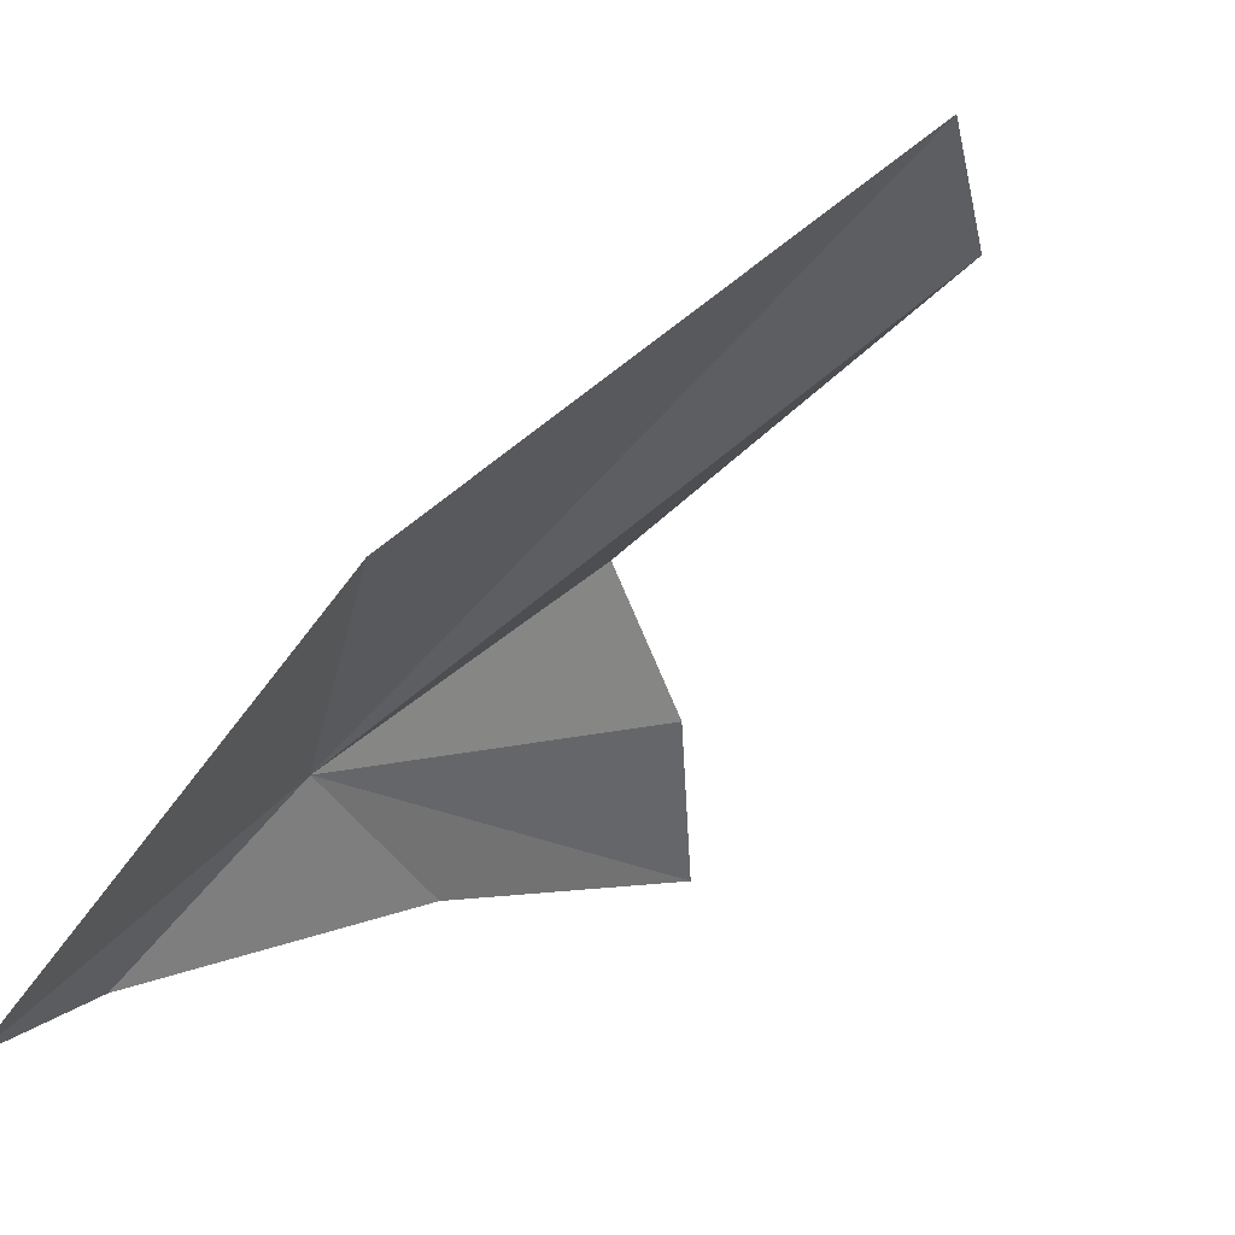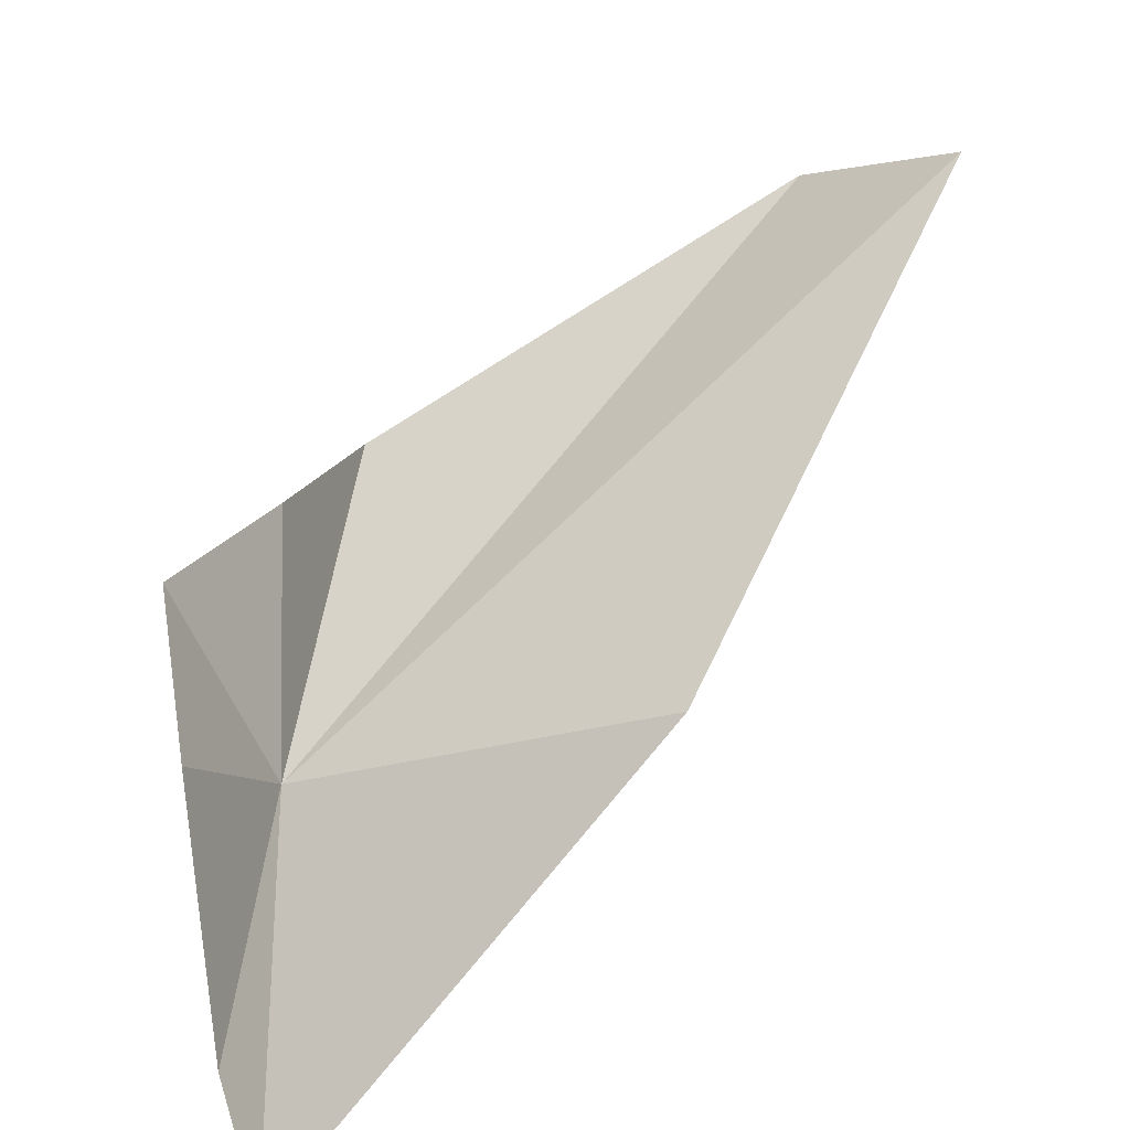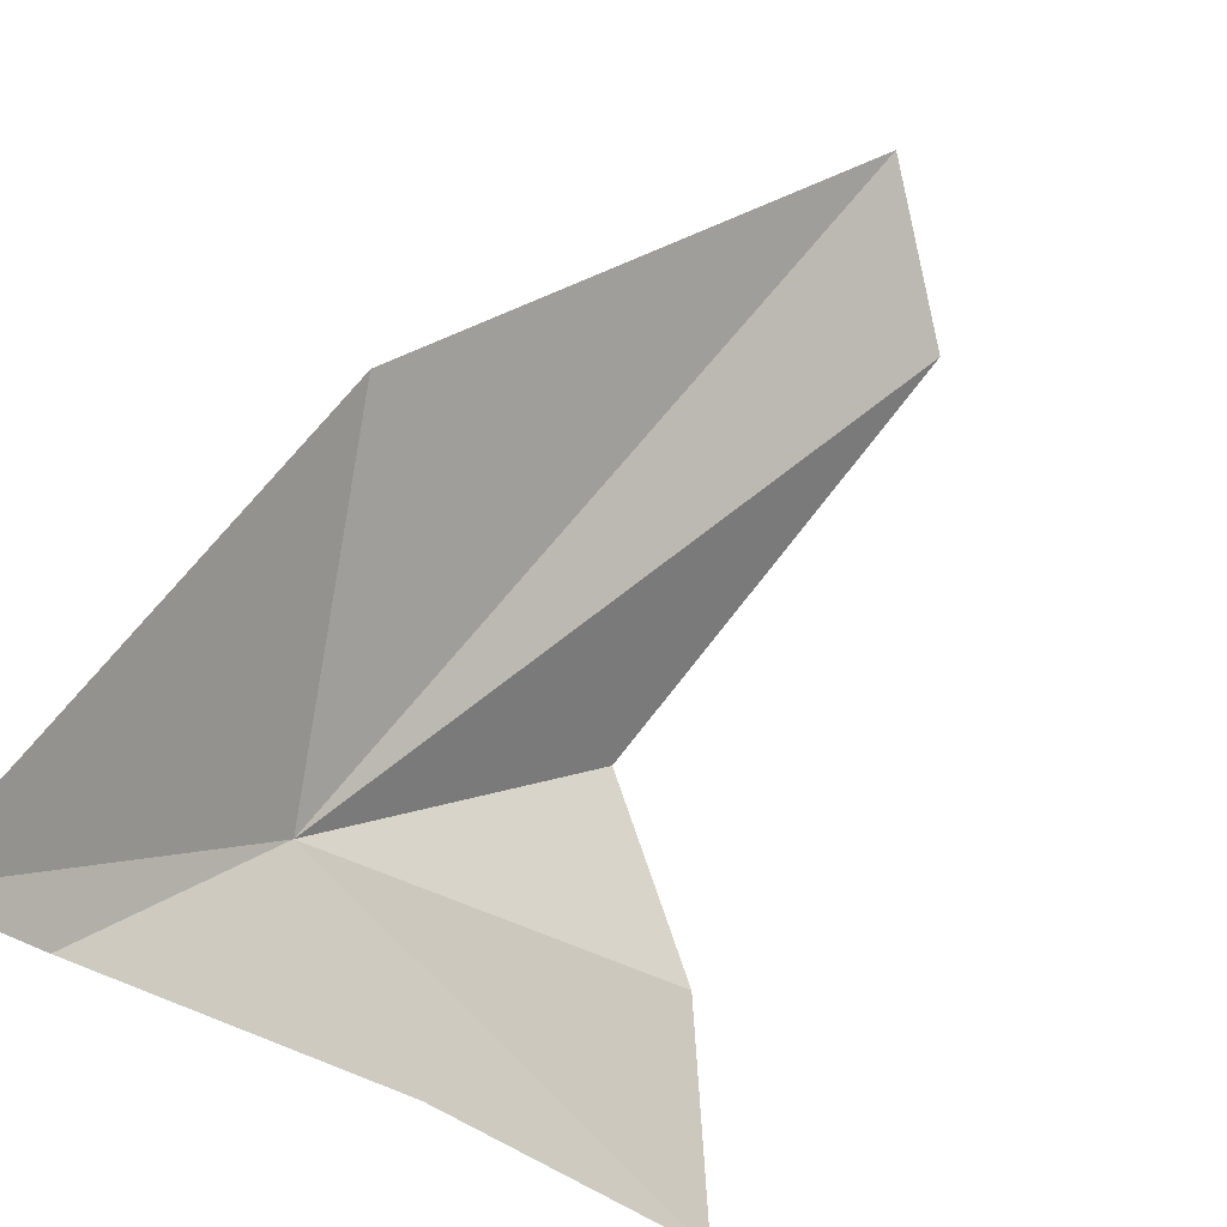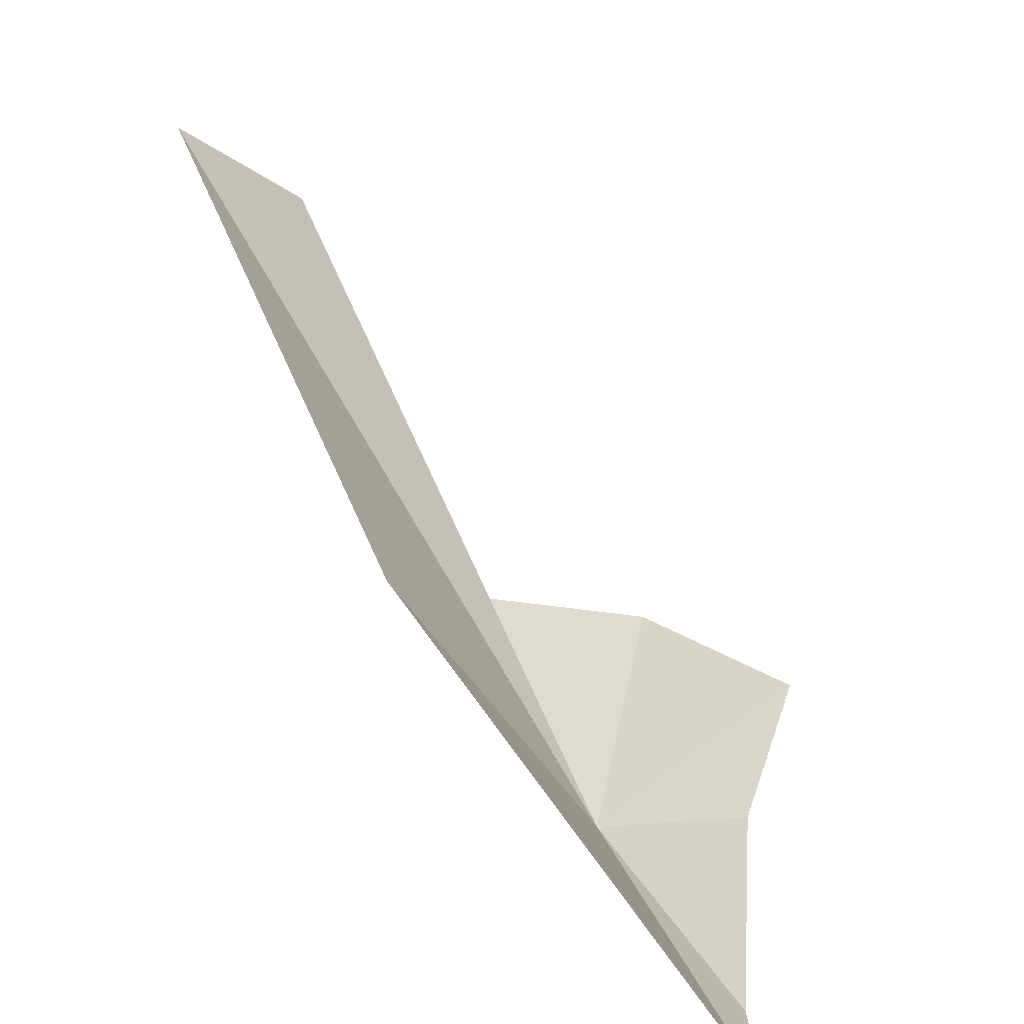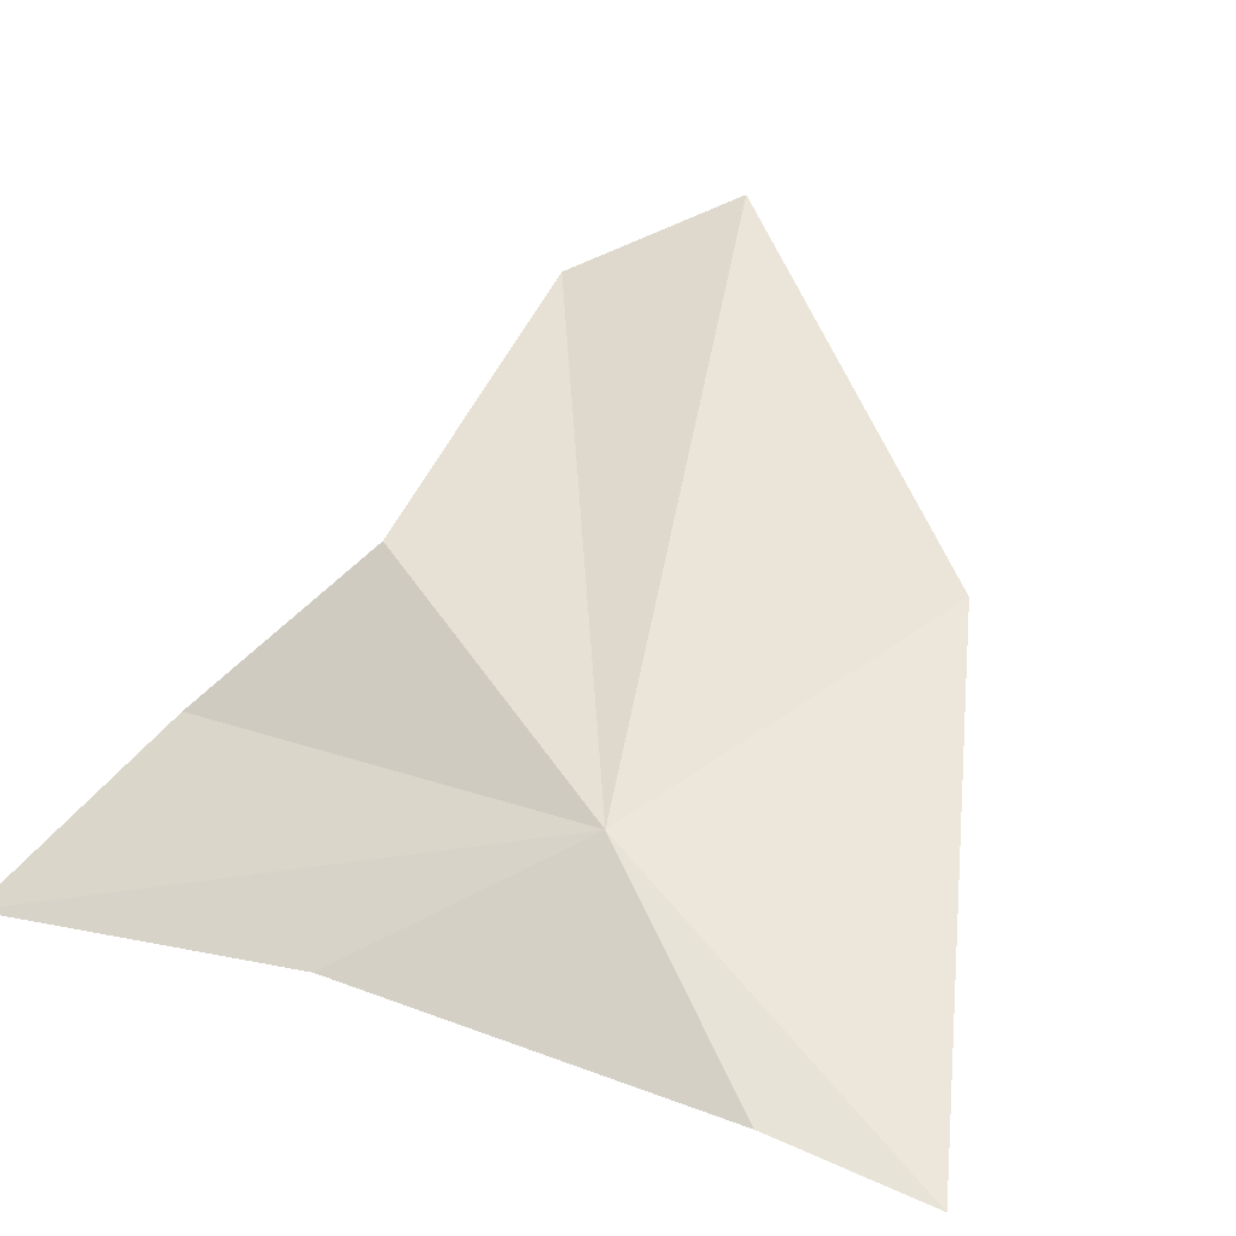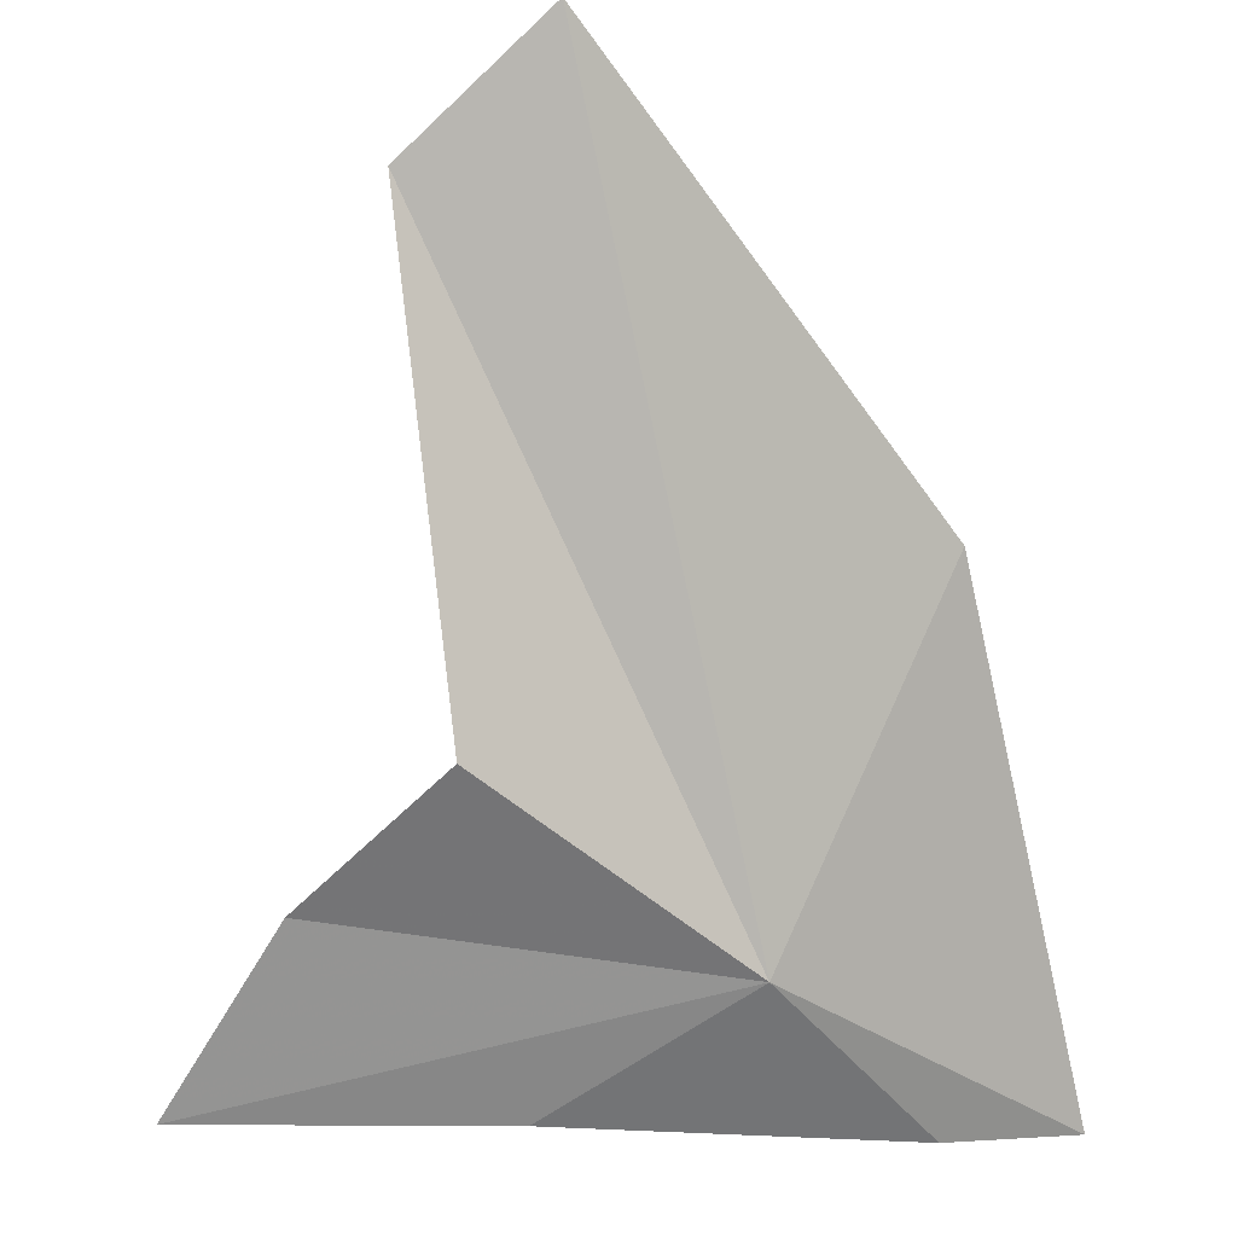
<metadata>
{"format":"obj","ext":"obj","renderer":"f3d","projection":"perspective","resolution":1024,"background":"white","views":[{"elev":-5.4,"azim":139.1,"up":"+Z"},{"elev":30.9,"azim":78.6,"up":"+Z"},{"elev":-56.8,"azim":140.4,"up":"+Z"},{"elev":22.4,"azim":107.8,"up":"+Y"},{"elev":6.0,"azim":24.1,"up":"+Z"},{"elev":61.9,"azim":-2.2,"up":"+Z"}]}
</metadata>
<code>
v -13.82 -7.298 45.44
v -16.8 -6.937 45.9
v -15.69 -6.426 46.93
v -15.98 -3.271 48.57
v -14.91 -2.489 49.11
v -15.36 -7.894 44.62
v -17.71 -7.845 44.77
v -12.69 -7.913 44.02
v -11.66 -7.776 43.67
v -12.5 -4.869 46.58
f 1 3 2
f 1 4 3
f 1 5 4
f 1 7 6
f 1 6 8
f 1 8 9
f 1 9 10
f 1 10 5
f 1 2 7

</code>
